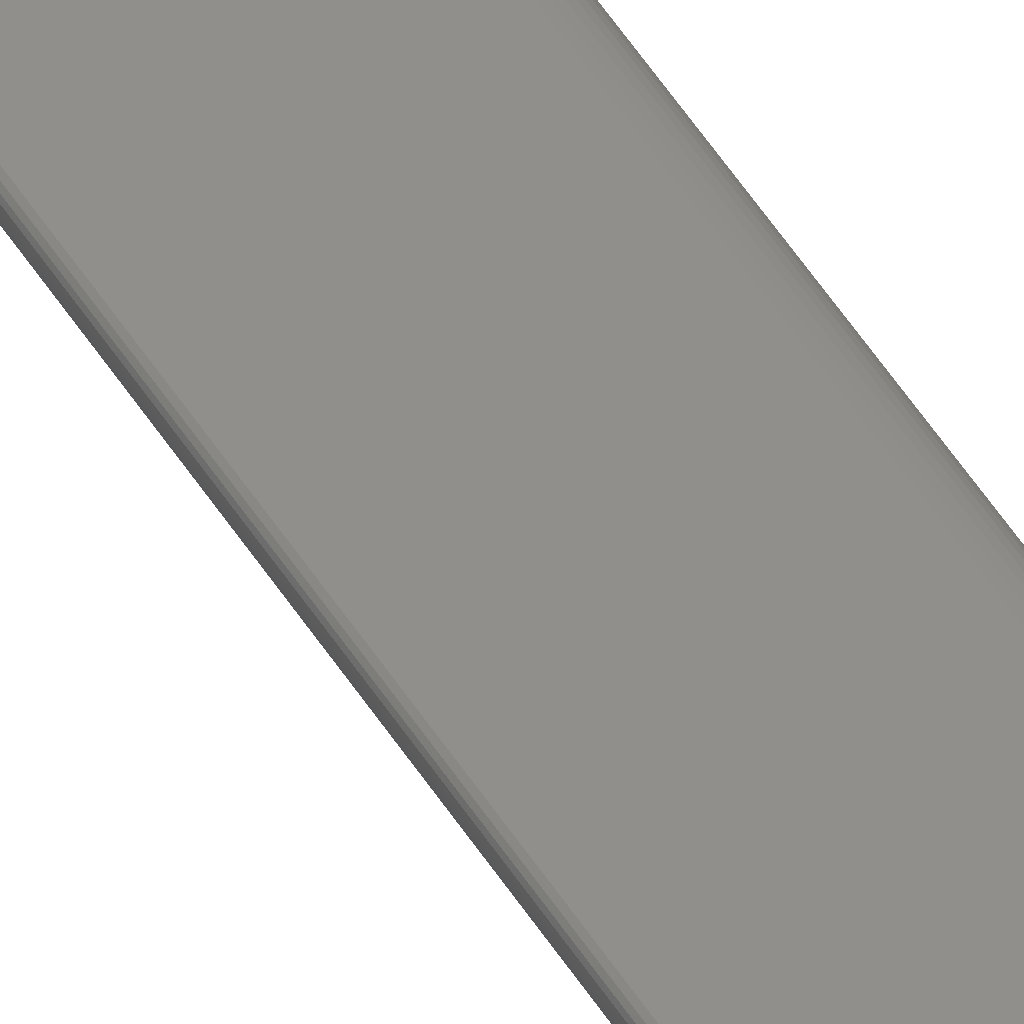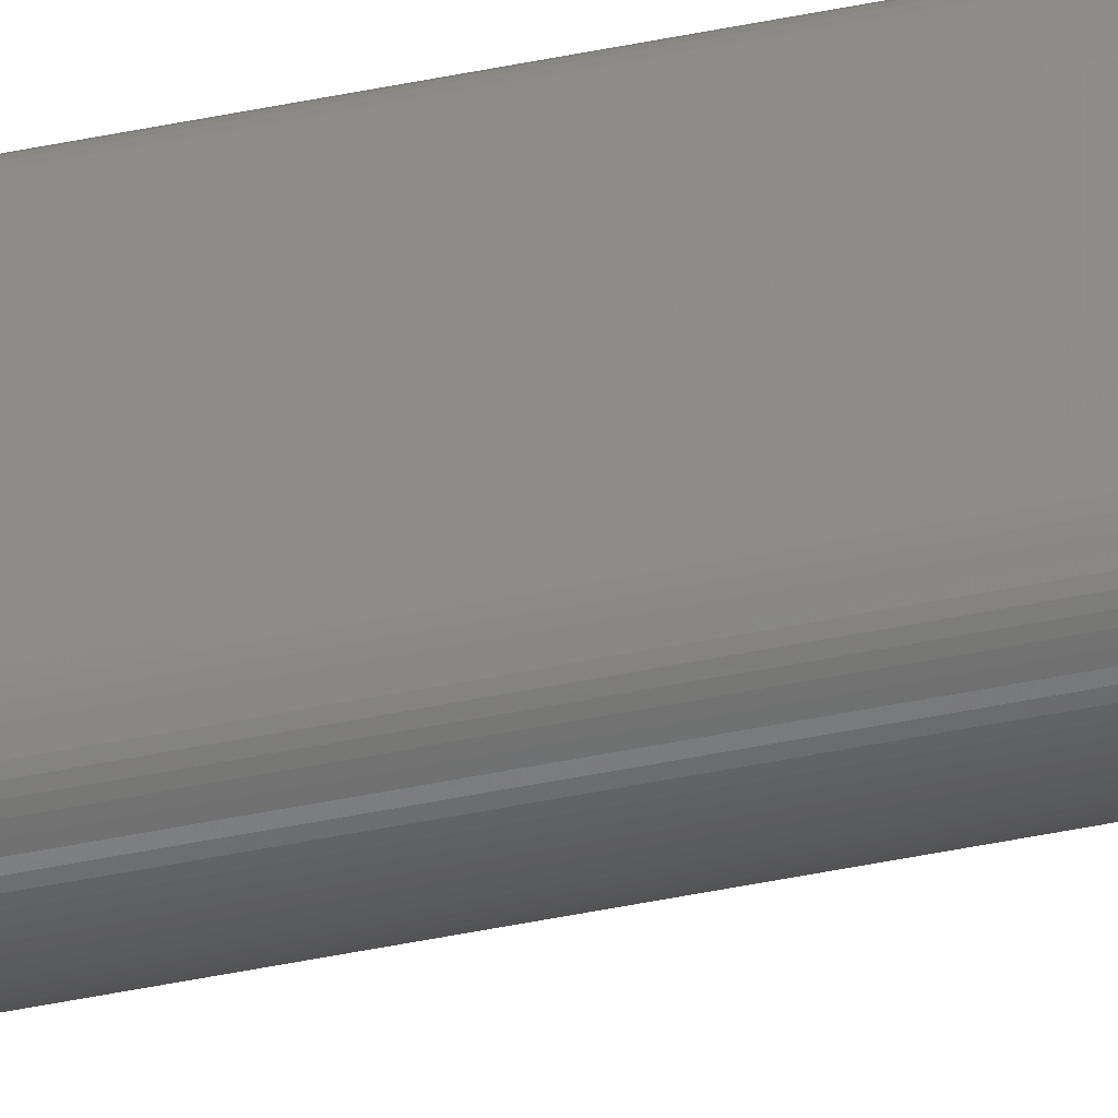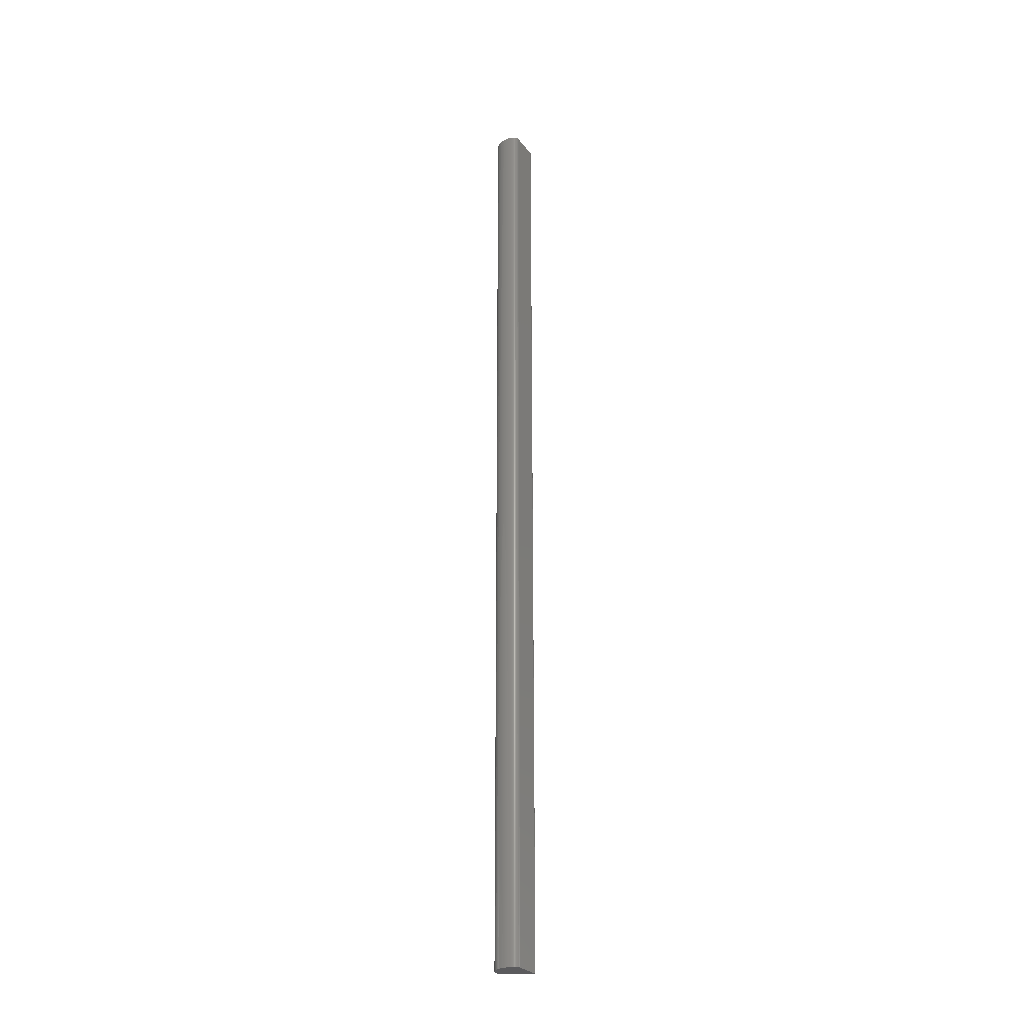
<metadata>
{"format":"stl","ext":"stl","renderer":"f3d","projection":"perspective","resolution":1024,"background":"white","views":[{"elev":51.4,"azim":-31.1,"up":"+Y"},{"elev":-56.7,"azim":-78.4,"up":"+Y"},{"elev":-26.9,"azim":114.8,"up":"+Z"}]}
</metadata>
<code>
# stl→obj: 124 verts, 244 faces
v 0.05871 0.06131 0
v 0.02831 0.06346 1
v 0.05871 0.06131 1
v 0.02831 0.06346 0
v 0.02855 0.0561 1
v 0.03785 0.03675 0
v 0.02855 0.0561 0
v 0.03785 0.03675 1
v 0.02768 0.0634 1
v 0.02768 0.0634 0
v 0.04489 0.03005 1
v 0.04592 0.02991 0
v 0.04489 0.03005 0
v 0.04592 0.02991 1
v 0.04391 0.03029 0
v 0.04391 0.03029 1
v 0.043 0.03063 1
v 0.04216 0.03108 0
v 0.043 0.03063 0
v 0.04216 0.03108 1
v 0.06324 0.05902 1
v 0.06376 0.05823 0
v 0.06324 0.05902 0
v 0.06376 0.05823 1
v 0.06194 0.0387 1
v 0.06117 0.03756 0
v 0.06194 0.0387 0
v 0.06117 0.03756 1
v 0.03837 0.03571 0
v 0.03837 0.03571 1
v 0.0389 0.03474 1
v 0.0389 0.03474 0
v 0.03946 0.03384 0
v 0.03946 0.03384 1
v 0.02802 0.05726 0
v 0.02802 0.05726 1
v 0.02756 0.05835 1
v 0.02756 0.05835 0
v 0.02718 0.05936 0
v 0.02718 0.05936 1
v 0.0267 0.06111 1
v 0.0267 0.06111 0
v 0.02663 0.06182 0
v 0.02663 0.06182 1
v 0.04006 0.03301 1
v 0.04006 0.03301 0
v 0.0407 0.03228 0
v 0.0407 0.03228 1
v 0.0414 0.03163 1
v 0.0414 0.03163 0
v 0.02668 0.06242 0
v 0.02668 0.06242 1
v 0.02686 0.06289 1
v 0.02686 0.06289 0
v 0.02719 0.06322 1
v 0.02719 0.06322 0
v 0.06127 0.06068 0
v 0.06127 0.06068 1
v 0.06048 0.06099 1
v 0.06048 0.06099 0
v 0.062 0.06025 1
v 0.062 0.06025 0
v 0.05962 0.0612 1
v 0.05962 0.0612 0
v 0.06032 0.03648 1
v 0.06032 0.03648 0
v 0.05399 0.03163 1
v 0.05515 0.03223 0
v 0.05399 0.03163 0
v 0.05515 0.03223 1
v 0.04701 0.02987 1
v 0.04701 0.02987 0
v 0.04813 0.02993 0
v 0.04813 0.02993 1
v 0.06533 0.05174 0
v 0.06533 0.05046 1
v 0.06533 0.05174 1
v 0.06533 0.05046 0
v 0.06525 0.05298 1
v 0.06525 0.05298 0
v 0.0651 0.05417 0
v 0.0651 0.05417 1
v 0.06266 0.05969 1
v 0.06266 0.05969 0
v 0.06459 0.04511 0
v 0.06489 0.04646 1
v 0.06459 0.04511 1
v 0.06489 0.04646 0
v 0.06526 0.04914 0
v 0.06526 0.04914 1
v 0.06512 0.04781 1
v 0.06512 0.04781 0
v 0.06422 0.04378 1
v 0.06422 0.04378 0
v 0.06377 0.04245 0
v 0.06377 0.04245 1
v 0.06323 0.04116 0
v 0.06323 0.04116 1
v 0.06263 0.03991 1
v 0.06263 0.03991 0
v 0.02689 0.06028 1
v 0.02689 0.06028 0
v 0.05628 0.03292 1
v 0.05628 0.03292 0
v 0.05737 0.03369 0
v 0.05737 0.03369 1
v 0.05841 0.03454 0
v 0.05841 0.03454 1
v 0.0594 0.03547 1
v 0.0594 0.03547 0
v 0.05164 0.03068 1
v 0.05164 0.03068 0
v 0.05045 0.03034 0
v 0.05045 0.03034 1
v 0.05282 0.03111 0
v 0.05282 0.03111 1
v 0.06487 0.0553 1
v 0.06487 0.0553 0
v 0.06457 0.05636 0
v 0.06457 0.05636 1
v 0.0642 0.05734 1
v 0.04928 0.03009 1
v 0.0642 0.05734 0
v 0.04928 0.03009 0
f 1 2 3
f 1 2 4
f 5 6 7
f 5 8 6
f 9 10 4
f 9 2 4
f 11 12 13
f 11 12 14
f 11 15 13
f 11 15 16
f 17 18 19
f 17 18 20
f 17 15 19
f 17 15 16
f 21 22 23
f 21 22 24
f 25 26 27
f 25 26 28
f 29 8 6
f 29 30 8
f 31 32 33
f 31 33 34
f 31 29 32
f 31 29 30
f 35 5 36
f 35 5 7
f 37 35 38
f 37 35 36
f 37 38 39
f 37 40 39
f 41 42 43
f 41 44 43
f 45 46 33
f 45 33 34
f 45 46 47
f 45 48 47
f 49 18 50
f 49 18 20
f 49 47 50
f 49 48 47
f 51 52 44
f 51 44 43
f 51 52 53
f 51 54 53
f 55 54 56
f 55 54 53
f 55 10 56
f 55 9 10
f 57 58 59
f 57 59 60
f 57 58 61
f 57 62 61
f 63 1 3
f 63 64 1
f 63 64 60
f 63 59 60
f 65 26 66
f 65 26 28
f 67 68 69
f 67 68 70
f 71 12 72
f 71 12 14
f 73 71 74
f 73 71 72
f 75 76 77
f 75 76 78
f 79 80 81
f 79 81 82
f 79 75 80
f 79 75 77
f 83 62 84
f 83 62 61
f 83 23 84
f 83 21 23
f 85 86 87
f 85 86 88
f 89 76 90
f 89 76 78
f 91 89 92
f 91 89 90
f 91 92 88
f 91 86 88
f 93 85 94
f 93 85 87
f 93 94 95
f 93 96 95
f 97 96 98
f 97 96 95
f 99 97 100
f 99 97 98
f 99 100 27
f 99 25 27
f 101 40 39
f 101 102 39
f 101 102 42
f 101 41 42
f 103 68 104
f 103 68 70
f 103 104 105
f 103 106 105
f 107 106 108
f 107 106 105
f 109 107 110
f 109 107 108
f 109 110 66
f 109 65 66
f 111 112 113
f 111 113 114
f 115 67 116
f 115 67 69
f 115 111 116
f 115 111 112
f 117 118 81
f 117 81 82
f 117 118 119
f 117 120 119
f 121 11 16
f 121 96 98
f 121 55 9
f 121 30 8
f 121 109 65
f 121 71 74
f 121 2 3
f 121 37 40
f 121 17 16
f 121 58 59
f 121 5 8
f 121 45 48
f 121 52 44
f 121 49 48
f 121 106 108
f 121 111 116
f 121 79 77
f 121 117 120
f 121 83 21
f 121 5 36
f 121 93 96
f 121 31 30
f 121 99 25
f 121 52 53
f 121 9 2
f 121 58 61
f 121 63 59
f 121 103 106
f 121 67 116
f 121 11 14
f 121 17 20
f 121 76 77
f 121 21 24
f 121 86 87
f 121 91 86
f 121 25 28
f 121 31 34
f 121 37 36
f 121 41 44
f 121 45 34
f 121 49 20
f 121 55 53
f 121 63 3
f 121 101 41
f 121 65 28
f 121 67 70
f 121 71 14
f 121 122 74
f 121 76 90
f 121 79 82
f 121 83 61
f 121 91 90
f 121 93 87
f 121 99 98
f 121 101 40
f 121 103 70
f 121 109 108
f 121 111 114
f 121 122 114
f 121 117 82
f 121 22 123
f 121 22 24
f 121 119 123
f 121 120 119
f 124 10 56
f 124 62 84
f 124 6 7
f 124 54 56
f 124 18 50
f 124 100 27
f 124 1 4
f 124 12 13
f 124 97 100
f 124 22 23
f 124 23 84
f 124 26 27
f 124 47 50
f 124 104 105
f 124 64 1
f 124 80 81
f 124 51 54
f 124 115 112
f 124 32 33
f 124 38 39
f 124 35 38
f 124 102 42
f 124 10 4
f 124 46 47
f 124 68 104
f 124 12 72
f 124 18 19
f 124 15 13
f 124 75 80
f 124 92 88
f 124 29 32
f 124 42 43
f 124 46 33
f 124 64 60
f 124 57 62
f 124 112 113
f 124 15 19
f 124 118 119
f 124 119 123
f 124 22 123
f 124 94 95
f 124 85 94
f 124 26 66
f 124 89 92
f 124 29 6
f 124 35 7
f 124 102 39
f 124 51 43
f 124 57 60
f 124 68 69
f 124 110 66
f 124 107 110
f 124 73 72
f 124 118 81
f 124 75 78
f 124 85 88
f 124 89 78
f 124 97 95
f 124 107 105
f 124 115 69
f 124 113 114
f 124 122 114
f 124 73 74
f 124 122 74

</code>
